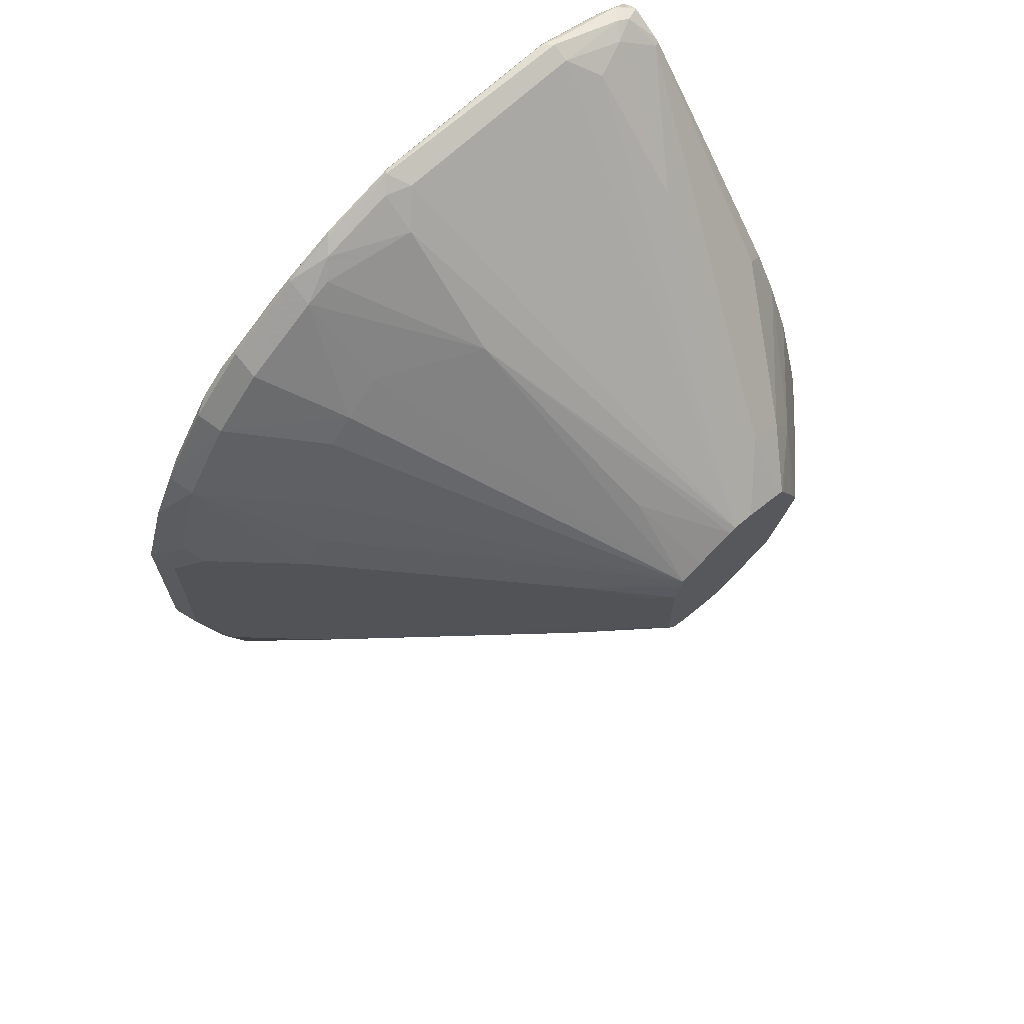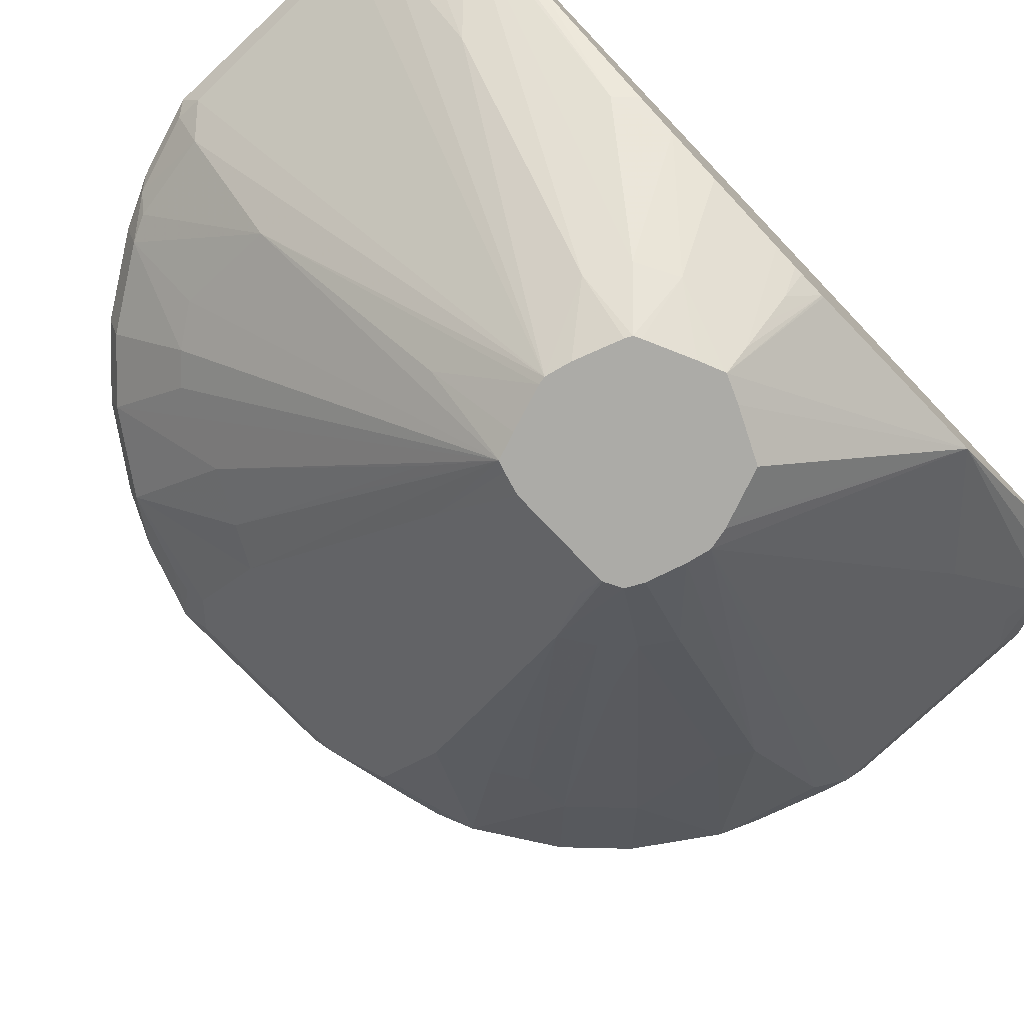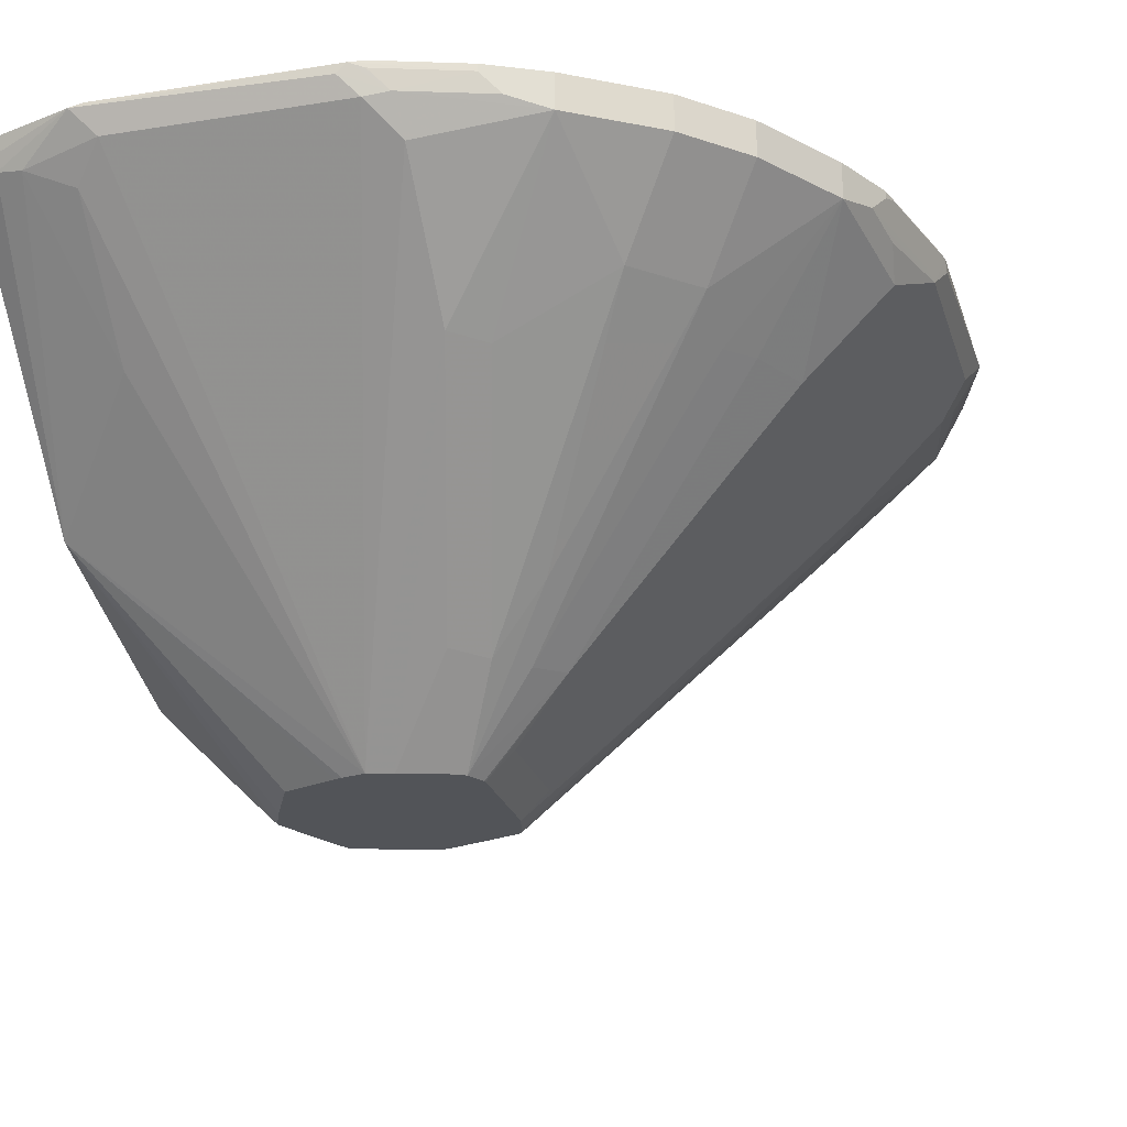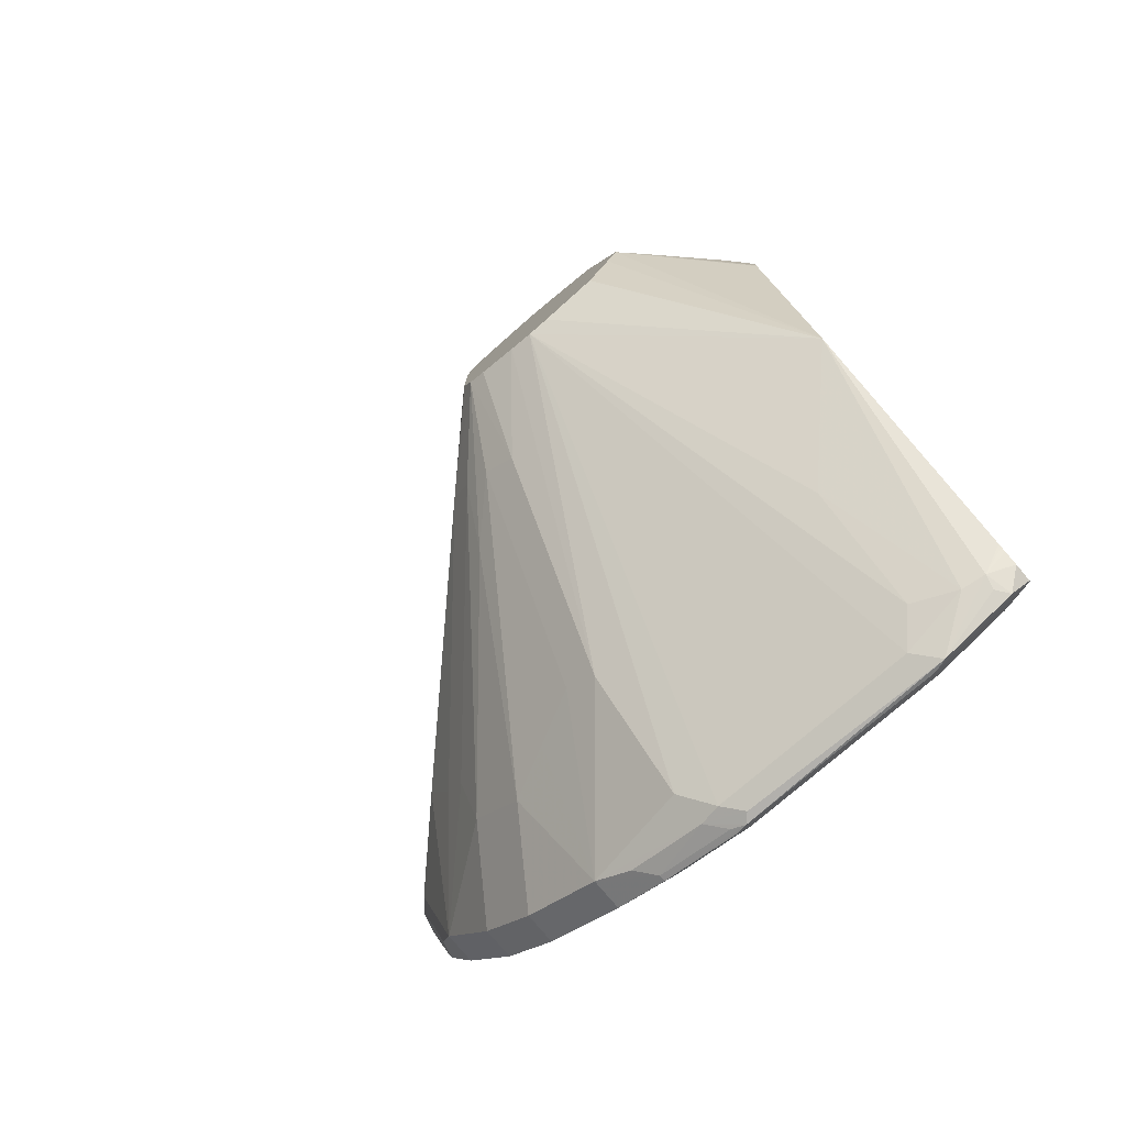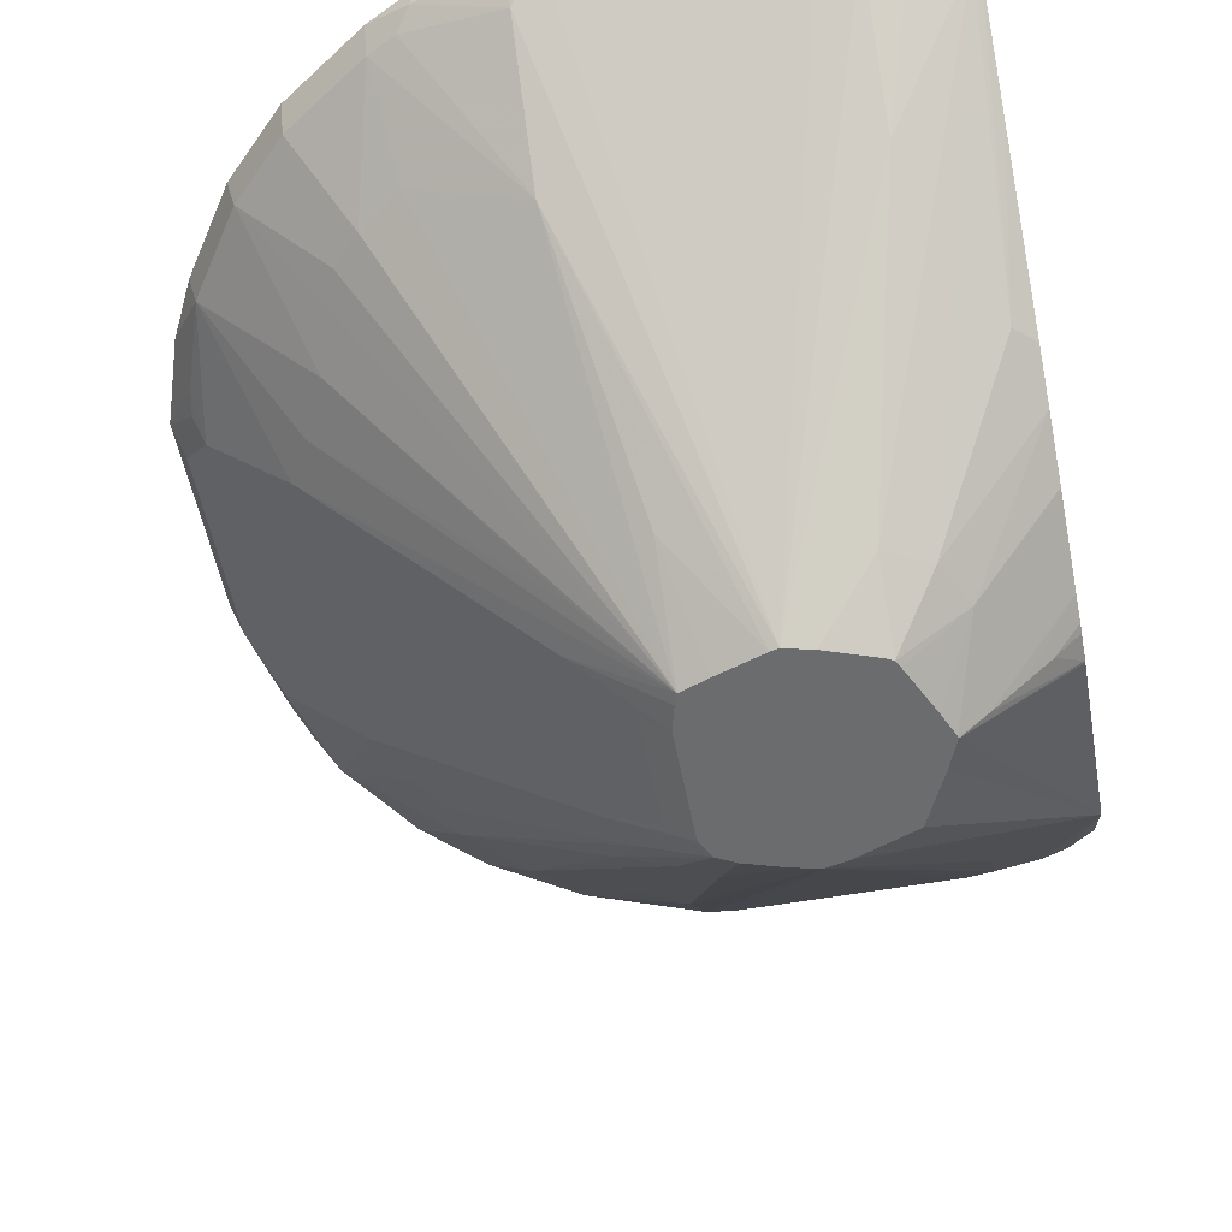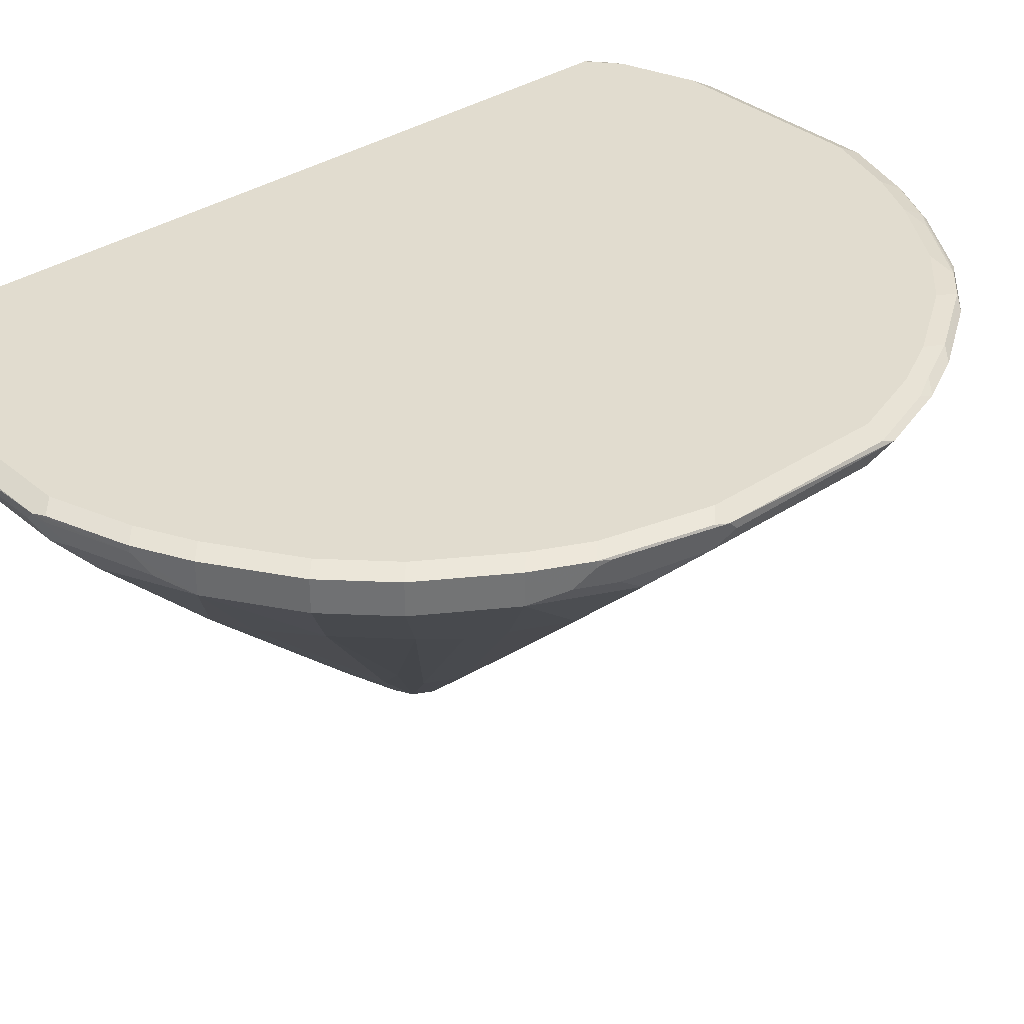
<metadata>
{"format":"obj","ext":"obj","renderer":"f3d","projection":"perspective","resolution":1024,"background":"white","views":[{"elev":68.3,"azim":-43.3,"up":"+Z"},{"elev":-76.2,"azim":43.6,"up":"+Y"},{"elev":-23.3,"azim":-164.8,"up":"+Y"},{"elev":-78.9,"azim":40.4,"up":"+Z"},{"elev":-53.6,"azim":10.8,"up":"+Y"},{"elev":34.4,"azim":-131.7,"up":"+Y"}]}
</metadata>
<code>
v 0.1209 0.8759 0.3331
v 0.1209 0.8804 0.3314
v 0.1069 0.8843 0.3401
v 0.1069 0.8697 0.3401
v 0.1209 0.8536 0.3188
v 0.1209 0.8892 0.3256
v 0.1133 0.8907 0.3271
v 0.09712 0.8939 0.3304
v 0.09066 0.8875 0.3433
v 0.03237 0.8875 0.3628
v 0.04854 0.8843 0.3595
v 0.09712 0.8721 0.3449
v 0.08743 0.86 0.3401
v 0.1166 0.8486 0.3174
v 0.1209 0.85 0.316
v 0.1209 0.8939 0.3109
v 0.03884 0.8939 0.3498
v -0.1264 0.8843 0.3644
v 0.03884 0.881 0.3628
v -0.1231 0.8875 0.3628
v 0.03884 0.868 0.3563
v 0.05828 0.8486 0.3369
v 0.05828 0.7709 0.2591
v 0.01939 0.6154 0.1036
v 0.04854 0.6171 0.08739
v 0.1069 0.7142 0.1651
v 0.1209 0.7947 0.2483
v 0.1209 0.8939 -0.3109
v -0.1166 0.8939 0.3498
v -0.1361 0.8745 0.357
v -0.1166 0.868 0.3563
v -0.1846 0.8843 0.3449
v -0.1943 0.8745 0.3376
v -0.1749 0.8939 0.3304
v -0.1814 0.8875 0.3433
v -0.03889 0.5778 0.07769
v -0.01991 0.5778 0.07305
v 0.01421 0.5778 0.06085
v 0.01939 0.5778 0.05828
v 0.06475 0.6154 0.05828
v 0.1209 0.6977 0.1208
v 0.1209 0.717 0.1512
v 0.1209 0.8902 -0.3279
v 0.09712 0.8939 -0.3304
v -0.1361 0.8486 0.3369
v -0.2235 0.8843 0.3255
v -0.2235 0.8648 0.3157
v -0.204 0.8648 0.3255
v -0.2137 0.8939 0.3109
v -0.2203 0.8875 0.3239
v -0.04474 0.5778 0.0764
v -0.1361 0.7709 0.2591
v 0.02201 0.5778 0.05308
v 0.1209 0.6783 0.08197
v 0.03812 0.5778 0.01862
v 0.04566 0.5778 0.00107
v 0.06475 0.596 0
v 0.1209 0.6588 0.02368
v 0.1209 0.8888 -0.3308
v 0.1166 0.8891 -0.3328
v 0.09712 0.8875 -0.3433
v 0.03884 0.8875 -0.3628
v 0.03884 0.8939 -0.3498
v -0.2818 0.8843 0.2866
v -0.2818 0.8648 0.2769
v -0.2429 0.8065 0.2381
v -0.2137 0.8097 0.2591
v -0.2356 0.8891 0.3109
v -0.2721 0.8939 0.272
v -0.2939 0.8891 0.272
v -0.2785 0.8875 0.285
v -0.07778 0.5778 0.06535
v -0.09717 0.6349 0.1231
v -0.09717 0.5778 0.05828
v 0.04597 0.5778 0
v 0.1209 0.6532 -0.0194
v 0.08419 0.6154 0
v 0.1036 0.6349 0
v 0.1209 0.654 0.006563
v 0.1209 0.8745 -0.3325
v 0.1069 0.8843 -0.3449
v 0.04854 0.8843 -0.3644
v -0.1166 0.8875 -0.3628
v -0.1264 0.8891 -0.3595
v -0.1166 0.8939 -0.3498
v -0.2866 0.8843 0.2818
v -0.3207 0.8648 0.2381
v -0.2623 0.8065 0.2186
v -0.3109 0.8939 0.2332
v -0.3134 0.8891 0.2526
v -0.2818 0.7871 0.1603
v -0.1457 0.6316 0.08254
v -0.2235 0.7094 0.102
v -0.3012 0.7871 0.1214
v -0.3174 0.7903 0.09067
v -0.1619 0.6349 0.05179
v -0.09979 0.5778 0.05044
v 0.03756 0.5778 -0.02005
v 0.1209 0.7052 -0.1773
v 0.1209 0.6537 -0.02126
v 0.1209 0.6532 0
v 0.102 0.8648 -0.3401
v 0.1209 0.8648 -0.3267
v 0.09959 0.8745 -0.3449
v -0.1231 0.868 -0.3563
v -0.1102 0.881 -0.3628
v 0.08419 0.8616 -0.3433
v 0.03237 0.868 -0.3563
v -0.1846 0.8891 -0.3401
v -0.1393 0.8713 -0.3531
v -0.1264 0.8843 -0.3595
v -0.1846 0.8843 -0.3401
v -0.1749 0.8939 -0.3304
v -0.3207 0.8843 0.2478
v -0.3255 0.8843 0.2429
v -0.3644 0.8843 0.1846
v -0.3595 0.8648 0.1797
v -0.3498 0.8939 0.1748
v -0.3522 0.8891 0.1943
v -0.3627 0.8616 0.1619
v -0.3757 0.8486 0.09067
v -0.2785 0.7514 0.0712
v -0.1231 0.596 0.03239
v -0.1043 0.5778 0.0336
v 0.01939 0.5778 -0.05828
v -0.0177 0.5778 -0.07219
v -0.02288 0.5778 -0.07412
v -0.03889 0.5778 -0.07769
v 0.05182 0.7709 -0.2591
v 0.1209 0.8594 -0.3227
v 0.1209 0.8614 -0.3244
v -0.1425 0.8486 -0.3369
v 0.05182 0.8486 -0.3369
v -0.2235 0.8891 -0.3207
v -0.1814 0.868 -0.3369
v -0.1976 0.8713 -0.3336
v -0.2235 0.8648 -0.3207
v -0.2137 0.8939 -0.3109
v -0.3838 0.8843 0.1457
v -0.3789 0.8648 0.1214
v -0.3692 0.8939 0.136
v -0.3717 0.8891 0.1554
v -0.3822 0.8616 0.1036
v -0.4033 0.8843 0.08739
v -0.3952 0.868 0.0712
v -0.298 0.7709 0.0712
v -0.1231 0.596 -0.0453
v -0.1043 0.5778 -0.04402
v -0.05644 0.5778 -0.07376
v -0.1425 0.7709 -0.2591
v -0.2818 0.8891 -0.2818
v -0.2721 0.8939 -0.272
v -0.2818 0.8648 -0.2818
v -0.1652 0.7677 -0.2429
v -0.204 0.7871 -0.2429
v -0.2429 0.8065 -0.2429
v -0.3822 0.8875 0.136
v -0.4016 0.8875 0.07769
v -0.3886 0.8939 0.07769
v -0.4016 0.8875 -0.05828
v -0.4016 0.881 -0.05179
v -0.3952 0.868 -0.06477
v -0.298 0.7709 -0.08418
v -0.2785 0.7514 -0.08418
v -0.3174 0.7903 -0.1036
v -0.1619 0.6349 -0.06477
v -0.1039 0.5778 -0.04558
v -0.0845 0.5778 -0.06499
v -0.1037 0.6349 -0.1231
v -0.3207 0.8891 -0.2429
v -0.3109 0.8939 -0.2332
v -0.3207 0.8648 -0.2429
v -0.1264 0.6316 -0.1069
v -0.2818 0.8065 -0.204
v -0.1652 0.6705 -0.1263
v -0.3984 0.8891 -0.06799
v -0.3886 0.8939 -0.05828
v -0.3789 0.8891 -0.1457
v -0.3822 0.8875 -0.136
v -0.3789 0.8843 -0.1457
v -0.3919 0.8713 -0.08097
v -0.3757 0.868 -0.1425
v -0.3789 0.8648 -0.1263
v -0.3757 0.8486 -0.1036
v -0.298 0.7903 -0.1425
v -0.3595 0.8648 -0.1846
v -0.1457 0.6316 -0.08739
v -0.09717 0.5778 -0.05828
v -0.2818 0.7871 -0.1651
v -0.3595 0.8891 -0.1846
v -0.3498 0.8939 -0.1748
v -0.3692 0.8939 -0.136
v -0.3725 0.8713 -0.1587
f 102 131 130
f 105 110 106
f 105 108 128
f 107 129 133
f 105 128 132
f 107 133 108
f 102 103 131
f 108 133 128
f 105 132 110
f 99 126 127
f 99 107 102
f 99 129 107
f 99 128 129
f 99 127 128
f 99 125 126
f 98 125 99
f 95 123 96
f 109 134 113
f 96 124 97
f 96 123 124
f 99 102 130
f 109 112 137
f 121 140 143
f 110 132 135
f 123 146 163
f 123 163 147
f 95 122 123
f 122 146 123
f 121 145 146
f 121 144 145
f 121 143 144
f 120 140 121
f 118 142 119
f 109 137 134
f 118 141 142
f 117 139 140
f 116 139 117
f 116 142 139
f 116 119 142
f 113 134 138
f 112 136 137
f 110 112 111
f 110 136 112
f 110 135 136
f 117 140 120
f 95 146 122
f 78 101 79
f 95 120 121
f 82 107 108
f 82 102 107
f 82 104 102
f 82 106 83
f 82 105 106
f 81 102 104
f 81 104 82
f 80 103 102
f 80 102 81
f 82 108 105
f 76 78 77
f 75 100 76
f 75 99 100
f 75 98 99
f 74 87 91
f 74 88 87
f 74 96 97
f 74 95 96
f 123 147 148
f 74 94 95
f 76 101 78
f 95 121 146
f 83 109 84
f 83 110 111
f 95 117 120
f 94 117 95
f 91 117 94
f 91 93 92
f 91 94 93
f 90 115 114
f 90 116 115
f 90 119 116
f 90 118 119
f 83 106 110
f 89 118 90
f 87 116 117
f 87 115 116
f 87 114 115
f 86 114 87
f 86 90 114
f 84 113 85
f 84 109 113
f 83 112 109
f 83 111 112
f 87 117 91
f 123 148 124
f 170 191 171
f 128 150 132
f 168 188 169
f 166 189 187
f 166 185 189
f 166 188 167
f 166 187 188
f 165 186 185
f 165 184 186
f 165 185 166
f 163 165 164
f 169 188 173
f 163 184 165
f 162 183 184
f 162 182 183
f 162 193 182
f 162 181 193
f 160 162 161
f 160 181 162
f 160 180 181
f 160 179 180
f 160 178 179
f 162 184 163
f 160 176 178
f 170 172 186
f 170 190 191
f 74 93 94
f 185 186 189
f 184 193 186
f 182 184 183
f 182 193 184
f 180 193 181
f 180 186 193
f 178 186 180
f 178 190 186
f 170 186 190
f 178 191 190
f 178 180 179
f 176 192 178
f 176 177 192
f 175 188 187
f 174 189 186
f 174 187 189
f 174 175 187
f 173 188 175
f 172 174 186
f 178 192 191
f 159 177 176
f 158 176 160
f 158 159 176
f 141 157 142
f 141 158 157
f 141 159 158
f 140 144 143
f 139 144 140
f 139 158 144
f 139 157 158
f 139 142 157
f 137 156 153
f 144 158 160
f 137 155 156
f 137 150 154
f 135 137 136
f 134 153 151
f 134 137 153
f 134 152 138
f 134 151 152
f 132 137 135
f 132 150 137
f 128 133 129
f 137 154 155
f 144 160 161
f 144 161 162
f 144 162 145
f 156 175 174
f 156 173 175
f 155 173 156
f 154 173 155
f 153 174 172
f 153 156 174
f 151 172 170
f 151 153 172
f 151 171 152
f 151 170 171
f 150 173 154
f 150 169 173
f 149 169 150
f 149 168 169
f 148 166 167
f 147 166 148
f 147 165 166
f 147 164 165
f 147 163 164
f 145 163 146
f 145 162 163
f 128 149 150
f 74 92 93
f 3 11 12
f 72 73 74
f 13 21 22
f 12 21 13
f 12 19 21
f 11 19 12
f 10 20 18
f 10 29 20
f 10 17 29
f 10 19 11
f 10 18 19
f 13 22 23
f 8 29 17
f 8 49 34
f 8 69 49
f 8 89 69
f 8 118 89
f 8 141 118
f 8 159 141
f 8 177 159
f 8 192 177
f 8 191 192
f 8 34 29
f 8 171 191
f 13 23 14
f 14 24 25
f 24 39 25
f 24 38 39
f 24 37 38
f 24 36 37
f 23 36 24
f 22 36 23
f 21 36 22
f 21 31 36
f 20 34 35
f 14 23 24
f 20 29 34
f 18 32 33
f 18 35 32
f 18 20 35
f 18 21 19
f 18 31 21
f 18 30 31
f 15 26 27
f 14 26 15
f 14 25 26
f 18 33 30
f 25 39 40
f 8 152 171
f 8 113 138
f 1 80 59
f 1 103 80
f 1 131 103
f 1 130 131
f 1 99 130
f 1 100 99
f 1 76 100
f 1 101 76
f 1 79 101
f 1 59 43
f 1 58 79
f 1 41 54
f 1 42 41
f 1 27 42
f 1 15 27
f 1 5 15
f 1 4 5
f 1 3 4
f 1 2 3
f 74 91 92
f 1 54 58
f 8 138 152
f 1 43 28
f 1 6 2
f 8 85 113
f 8 63 85
f 8 44 63
f 8 28 44
f 8 16 28
f 8 10 9
f 8 17 10
f 7 16 8
f 6 16 7
f 1 28 16
f 4 15 5
f 4 13 14
f 4 12 13
f 3 12 4
f 3 10 11
f 3 9 10
f 3 8 9
f 3 7 8
f 3 6 7
f 2 6 3
f 4 14 15
f 25 40 41
f 1 16 6
f 26 41 42
f 57 75 76
f 56 75 57
f 52 74 73
f 52 67 74
f 51 73 72
f 51 52 73
f 50 70 71
f 50 68 70
f 49 70 68
f 57 76 77
f 49 69 70
f 47 52 48
f 47 67 52
f 47 66 67
f 47 65 66
f 46 65 47
f 46 64 65
f 46 71 64
f 46 50 71
f 45 48 52
f 49 68 50
f 44 62 63
f 57 77 58
f 58 78 79
f 70 90 86
f 25 41 26
f 69 90 70
f 69 89 90
f 66 74 67
f 66 88 74
f 66 87 88
f 65 87 66
f 65 86 87
f 58 77 78
f 64 86 65
f 64 71 70
f 63 84 85
f 62 84 63
f 62 83 84
f 62 82 83
f 61 81 62
f 60 81 61
f 59 81 60
f 59 80 81
f 64 70 86
f 44 61 62
f 62 81 82
f 43 60 44
f 36 188 168
f 36 167 188
f 36 148 167
f 36 124 148
f 36 97 124
f 36 74 97
f 36 72 74
f 36 51 72
f 34 50 35
f 34 49 50
f 33 48 45
f 33 47 48
f 32 46 33
f 32 50 46
f 32 35 50
f 31 45 36
f 30 45 31
f 30 33 45
f 44 60 61
f 26 42 27
f 28 43 44
f 36 168 149
f 36 149 128
f 33 46 47
f 36 128 127
f 40 57 58
f 43 59 60
f 40 56 57
f 40 55 56
f 40 53 55
f 39 53 40
f 36 52 51
f 36 45 52
f 36 38 37
f 36 39 38
f 40 54 41
f 40 58 54
f 36 55 53
f 36 127 126
f 36 56 55
f 36 75 56
f 36 98 75
f 36 125 98
f 36 53 39
f 36 126 125

</code>
